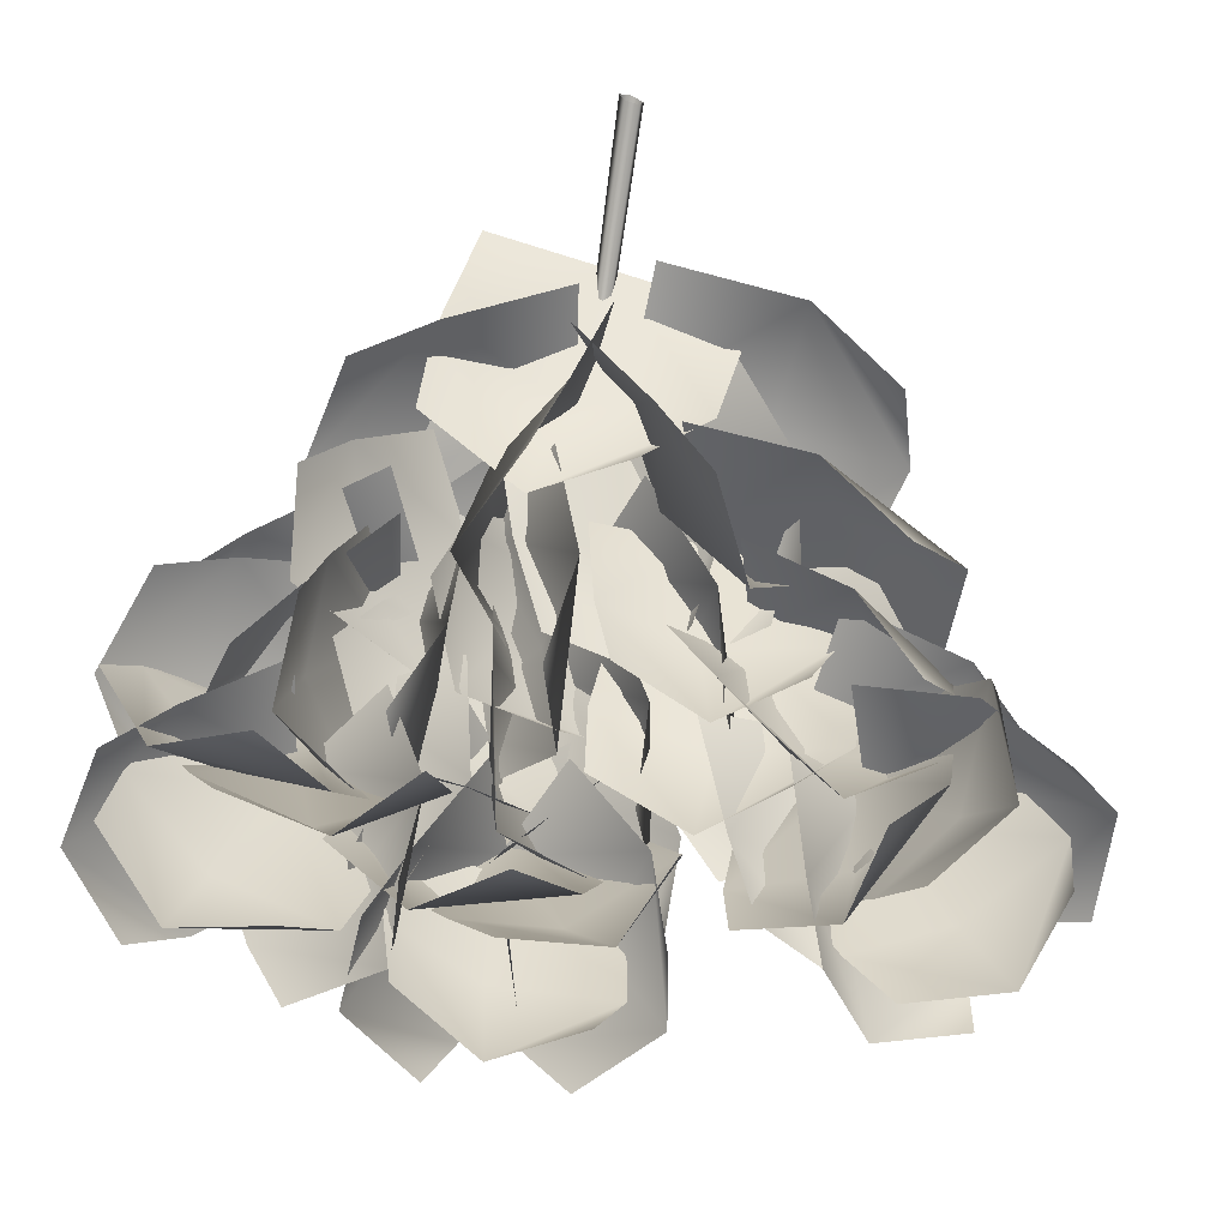
<metadata>
{"format":"obj","ext":"obj","renderer":"f3d","projection":"perspective","resolution":1024,"background":"white","views":[{"elev":-52.3,"azim":-13.1,"up":"+Z"}]}
</metadata>
<code>
o Branch.017_Plane.122
v -0.2133 4.336 -1.784
v -0.2078 4.693 -2.152
v 0.2182 4.771 -2.135
v 0.3205 4.485 -1.679
v -0.005841 4.844 -2.1
v 0.04396 4.408 -1.734
v -0.2257 4.543 -2.016
v 0.3081 4.692 -1.911
v 0.000403 4.663 -1.875
v -0.4916 4.427 -1.943
v -0.6211 4.595 -2.343
v -0.2681 4.664 -2.476
v -0.03266 4.583 -2.061
v -0.4544 4.736 -2.409
v -0.2705 4.502 -2
v -0.5845 4.519 -2.185
v -0.1256 4.674 -2.302
v -0.3709 4.664 -2.178
v -0.3901 4.244 -1.678
v -0.448 4.521 -2.031
v -0.07769 4.543 -2.127
v 0.09886 4.324 -1.734
v -0.2523 4.635 -2.054
v -0.1545 4.283 -1.705
v -0.4413 4.405 -1.894
v 0.04768 4.485 -1.95
v -0.2055 4.497 -1.844
v -0.003301 3.864 -1.473
v -0.4209 3.943 -1.759
v -0.3152 4.344 -1.887
v 0.1097 4.411 -1.548
v -0.4573 4.198 -1.763
v 0.05114 4.128 -1.509
v -0.2572 3.892 -1.65
v -0.1442 4.44 -1.725
v -0.23 4.175 -1.585
v 0.06502 3.854 -1.524
v -0.08478 3.89 -2.013
v -0.03337 4.319 -2.046
v 0.05022 4.418 -1.514
v -0.1768 4.129 -2.042
v 0.05789 4.126 -1.519
v -0.01896 3.857 -1.823
v -0.03376 4.421 -1.813
v -0.1145 4.126 -1.759
v -0.1772 4.354 -1.474
v 0.007755 4.551 -1.91
v 0.3044 4.242 -1.978
v 0.2584 3.996 -1.491
v 0.2514 4.469 -1.927
v 0.03268 4.182 -1.482
v -0.08321 4.481 -1.742
v 0.3524 4.123 -1.759
v 0.1731 4.361 -1.67
v -0.2212 4.174 -1.598
v -0.4738 4.076 -1.932
v -0.2824 4.259 -2.182
v -0.005173 4.48 -1.888
v -0.45 4.237 -2.074
v -0.1171 4.321 -1.738
v -0.3782 4.1 -1.793
v -0.1622 4.406 -2.083
v -0.3129 4.316 -1.889
v -0.1815 4.554 -1.71
v -0.06478 4.592 -2.173
v 0.01342 4.198 -2.231
v -0.00286 4.058 -1.739
v 0.08516 4.409 -2.219
v -0.09543 4.315 -1.724
v -0.1224 4.592 -1.992
v 0.05624 4.096 -2.021
v 0.04438 4.379 -1.953
v -0.3002 4.127 -1.812
v -0.6901 4.324 -2.062
v -0.4999 4.691 -2.163
v -0.06648 4.628 -1.852
v -0.6648 4.575 -2.045
v -0.1875 4.369 -1.831
v -0.542 4.228 -1.969
v -0.3083 4.729 -2.008
v -0.4469 4.485 -1.886
v -0.2676 4.178 -1.884
v -0.5365 4.273 -2.236
v -0.4349 4.641 -2.268
v -0.1839 4.669 -1.855
v -0.5808 4.496 -2.223
v -0.2273 4.415 -1.87
v -0.429 4.219 -2.102
v -0.3454 4.709 -2.073
v -0.4422 4.459 -2.011
v -0.266 4.648 -1.867
v -0.2843 4.644 -2.296
v -0.2485 4.283 -2.333
v -0.1406 4.193 -1.895
v -0.175 4.467 -2.359
v -0.2056 4.429 -1.88
v -0.2868 4.659 -2.126
v -0.1614 4.203 -2.155
v -0.1423 4.461 -2.118
v -0.3181 4.242 -1.85
v -0.4372 4.122 -2.246
v -0.2784 4.399 -2.42
v -0.1735 4.647 -2.047
v -0.4446 4.304 -2.363
v -0.2484 4.437 -1.945
v -0.3901 4.153 -2.085
v -0.2456 4.559 -2.282
v -0.3902 4.391 -2.143
v -0.3264 4.28 -1.937
v -0.6916 4.181 -2.172
v -0.6585 4.464 -2.42
v -0.3098 4.698 -2.195
v -0.7607 4.374 -2.264
v -0.3184 4.481 -2.061
v -0.5454 4.203 -2.075
v -0.5288 4.621 -2.334
v -0.5654 4.452 -2.125
v -0.4966 4.625 -2.049
v -0.4165 4.731 -2.478
v -0.1553 4.461 -2.538
v -0.1051 4.325 -2.081
v -0.2051 4.663 -2.52
v -0.3079 4.481 -2.064
v -0.4646 4.695 -2.31
v -0.07315 4.394 -2.342
v -0.2261 4.609 -2.273
v -0.5384 4.521 -2.057
v -0.7537 4.291 -2.335
v -0.4751 4.205 -2.537
v -0.1803 4.484 -2.347
v -0.6441 4.3 -2.515
v -0.3659 4.503 -2.197
v -0.6796 4.378 -2.214
v -0.3215 4.341 -2.503
v -0.5169 4.444 -2.376
v -0.5946 4.508 -2.298
v -0.5235 4.265 -2.632
v -0.1801 4.205 -2.564
v -0.137 4.506 -2.234
v -0.3182 4.285 -2.676
v -0.3741 4.507 -2.267
v -0.5672 4.356 -2.5
v -0.1096 4.354 -2.436
v -0.3426 4.438 -2.496
v -0.4925 4.692 -2.302
v -0.3363 4.686 -2.692
v -0.1904 4.363 -2.67
v -0.2472 4.307 -2.229
v -0.1698 4.556 -2.686
v -0.3743 4.506 -2.267
v -0.4102 4.698 -2.543
v -0.1648 4.313 -2.469
v -0.2359 4.558 -2.458
v -0.4206 4.289 -2.221
v -0.7258 4.318 -2.522
v -0.6268 4.644 -2.648
v -0.3256 4.742 -2.316
v -0.7595 4.529 -2.553
v -0.3748 4.508 -2.267
v -0.6054 4.29 -2.405
v -0.5103 4.743 -2.499
v -0.5969 4.532 -2.373
v -0.6004 4.441 -2.263
v -0.7073 4.356 -2.66
v -0.3814 4.393 -2.796
v -0.1887 4.567 -2.43
v -0.5656 4.456 -2.78
v -0.402 4.502 -2.343
v -0.6773 4.38 -2.498
v -0.2656 4.506 -2.665
v -0.4987 4.525 -2.564
v -0.1872 4.552 -2.358
v -0.1748 4.502 -2.774
v 0.1792 4.503 -2.803
v 0.267 4.633 -2.382
v 0.006974 4.588 -2.838
v 0.03169 4.591 -2.37
v -0.1939 4.513 -2.609
v 0.2604 4.594 -2.634
v 0.01072 4.637 -2.606
v -0.0437 4.387 -2.286
v -0.2364 4.469 -2.66
v -0.06959 4.786 -2.722
v 0.1234 4.828 -2.308
v -0.2364 4.684 -2.681
v 0.03682 4.6 -2.296
v -0.1618 4.42 -2.516
v 0.005336 4.862 -2.537
v -0.1379 4.658 -2.461
v -0.06174 4.81 -2.351
v 0.2055 4.804 -2.674
v 0.3025 4.464 -2.638
v 0.1066 4.394 -2.241
v 0.3473 4.654 -2.63
v 0.01939 4.609 -2.298
v 0.09108 4.818 -2.554
v 0.2595 4.402 -2.444
v 0.2148 4.653 -2.433
v -0.1574 4.647 -2.398
v -0.01274 4.414 -2.716
v 0.2846 4.308 -2.553
v 0.2554 4.583 -2.2
v 0.1972 4.411 -2.694
v 0.0415 4.616 -2.303
v -0.08528 4.503 -2.595
v 0.3275 4.439 -2.398
v 0.1348 4.556 -2.517
v -0.1771 4.641 -2.152
v -0.3192 4.455 -2.5
v -0.0025 4.344 -2.616
v 0.2469 4.573 -2.322
v -0.1591 4.459 -2.637
v 0.02724 4.608 -2.234
v -0.2774 4.525 -2.355
v 0.1466 4.458 -2.526
v -0.06644 4.578 -2.455
v -0.1347 4.734 -2.116
v 0.07465 4.865 -2.491
v 0.3208 4.575 -2.504
v 0.2252 4.398 -2.068
v 0.2834 4.779 -2.479
v 0.03874 4.572 -2.093
v -0.02281 4.821 -2.348
v 0.3371 4.485 -2.301
v 0.1873 4.708 -2.255
v -0.1167 4.387 -2.079
v -0.2674 4.51 -2.481
v -0.003081 4.772 -2.545
v 0.1841 4.774 -2.107
v -0.2013 4.723 -2.509
v 0.02825 4.574 -2.093
v -0.2142 4.446 -2.325
v 0.08659 4.833 -2.352
v -0.1207 4.677 -2.275
v -0.0623 4.325 -1.913
v -0.06548 4.242 -2.335
v 0.1679 4.506 -2.429
v 0.1782 4.719 -2.022
v -0.01698 4.429 -2.433
v 0.05361 4.515 -1.965
v -0.06736 4.259 -2.165
v 0.1732 4.652 -2.274
v -0.02423 4.498 -2.2
v 0.01019 4.717 -1.878
v 0.1804 4.764 -2.27
v 0.2331 4.409 -2.333
v 0.1414 4.262 -1.907
v 0.3081 4.592 -2.301
v 0.0734 4.498 -1.892
v 0.1041 4.759 -2.118
v 0.2353 4.305 -2.147
v 0.233 4.555 -2.072
v -0.1196 4.391 -1.747
v -0.3556 4.307 -2.124
v -0.07439 4.394 -2.369
v 0.2289 4.587 -2.045
v -0.2632 4.437 -2.286
v 0.04834 4.485 -1.89
v -0.272 4.328 -1.966
v 0.07646 4.524 -2.264
v -0.128 4.509 -2.081
v -0.1351 4.594 -1.693
v -0.2466 4.784 -2.146
v 0.01395 4.53 -2.367
v 0.274 4.32 -1.947
v -0.04285 4.744 -2.29
v 0.06205 4.462 -1.815
v -0.2206 4.713 -1.961
v 0.1884 4.439 -2.214
v 0.04672 4.645 -2.039
v 0.05657 4.61 -1.711
v 0.3139 4.657 -2.113
v 0.3641 4.26 -2.179
v 0.1819 4.098 -1.729
v 0.4505 4.459 -2.128
v 0.117 4.363 -1.72
v 0.2035 4.654 -1.958
v 0.3288 4.142 -1.976
v 0.3266 4.42 -1.89
v -0.05562 4.233 -1.651
v -0.2018 4.185 -2.052
v 0.07559 4.355 -2.216
v 0.2705 4.523 -1.835
v -0.1182 4.349 -2.166
v 0.1015 4.373 -1.739
v -0.1518 4.19 -1.889
v 0.1743 4.48 -2.073
v -0.03741 4.4 -1.943
v -0.1024 4.297 -1.557
v 0.2274 4.494 -1.897
v 0.4974 4.155 -1.901
v 0.2779 3.889 -1.476
v 0.4546 4.383 -1.847
v 0.08087 4.1 -1.518
v 0.08229 4.427 -1.771
v 0.4626 4.018 -1.689
v 0.29 4.271 -1.636
v -0.1905 3.905 -1.277
v -0.2762 4.02 -1.768
v 0.1282 3.944 -1.905
v 0.3571 3.891 -1.411
v -0.04969 4.097 -1.864
v 0.07338 3.898 -1.341
v -0.2614 3.969 -1.572
v 0.2863 3.955 -1.707
v 0.01746 4.054 -1.585
v -0.1818 4.026 -1.467
v -0.2846 4.412 -1.788
v 0.128 4.505 -1.883
v 0.3578 4.187 -1.501
v -0.07869 4.566 -1.781
v 0.07823 4.104 -1.483
v -0.2614 4.251 -1.666
v 0.2781 4.412 -1.7
v -0.006882 4.368 -1.583
v -0.1228 4.093 -1.581
v 0.02431 4.277 -2.035
v 0.4485 4.208 -1.979
v 0.425 4.08 -1.447
v 0.2663 4.36 -2.004
v 0.1412 4.087 -1.516
v -0.05137 4.199 -1.864
v 0.4965 4.186 -1.73
v 0.1988 4.277 -1.735
v -0.01776 3.879 -1.588
v 0.2521 3.863 -2.023
v 0.558 4.144 -1.899
v 0.3114 4.312 -1.44
v 0.3736 4.09 -2.039
v 0.1409 4.087 -1.516
v 0.1395 3.85 -1.854
v 0.4687 4.284 -1.706
v 0.2167 4.126 -1.799
v 0.1437 4.344 -1.601
v 0.6303 4.261 -1.738
v 0.6234 3.832 -1.676
v 0.1371 3.808 -1.425
v 0.7034 4.047 -1.613
v 0.1405 4.086 -1.516
v 0.4374 4.309 -1.696
v 0.4308 3.773 -1.52
v 0.4355 4.084 -1.51
v 0.09415 4.202 -1.766
v 0.1353 4.191 -2.194
v 0.4964 4.144 -2.197
v 0.5672 4.221 -1.749
v 0.3364 4.258 -2.236
v 0.3221 4.211 -1.758
v 0.1035 4.189 -2.026
v 0.5766 4.208 -2.01
v 0.3272 4.285 -1.994
v 0.4156 4.432 -1.717
v 0.7928 4.264 -1.961
v 0.6273 3.906 -2.056
v 0.2154 3.945 -1.754
v 0.7803 4.024 -1.945
v 0.3191 4.198 -1.735
v 0.6486 4.348 -1.869
v 0.4484 3.861 -1.906
v 0.5707 4.098 -1.79
v 0.1718 4.451 -1.894
v 0.4284 4.567 -2.311
v 0.7323 4.273 -2.26
v 0.6008 4.128 -1.76
v 0.6677 4.498 -2.267
v 0.3785 4.295 -1.829
v 0.3104 4.527 -2.155
v 0.7394 4.203 -2.021
v 0.5459 4.44 -2.016
v 0.1815 4.353 -1.855
v 0.1282 4.367 -2.305
v 0.4791 4.24 -2.392
v 0.6642 4.267 -1.946
v 0.3367 4.396 -2.392
v 0.4141 4.311 -1.899
v 0.1319 4.358 -2.125
v 0.6146 4.272 -2.216
v 0.3854 4.405 -2.141
v 0.5154 4.521 -1.87
v 0.828 4.405 -2.142
v 0.687 4.08 -2.228
v 0.3576 4.076 -1.907
v 0.831 4.188 -2.141
v 0.4394 4.307 -1.888
v 0.7073 4.467 -2.039
v 0.5495 4.022 -2.075
v 0.6607 4.235 -1.973
v 0.2543 4.243 -1.99
v 0.3836 4.118 -2.38
v 0.738 4.182 -2.327
v 0.695 4.405 -1.927
v 0.5666 4.226 -2.42
v 0.4666 4.321 -1.96
v 0.3196 4.157 -2.227
v 0.7603 4.319 -2.165
v 0.5021 4.319 -2.205
v 0.3225 4.3 -2.152
v 0.4586 4.429 -2.557
v 0.8211 4.478 -2.464
v 0.7671 4.434 -1.993
v 0.6391 4.558 -2.523
v 0.5368 4.365 -2.075
v 0.3923 4.369 -2.404
v 0.8369 4.503 -2.245
v 0.5693 4.508 -2.286
v 0.5249 4.584 -2.142
v 0.906 4.516 -2.369
v 0.9167 4.139 -2.319
v 0.5626 4.113 -1.996
v 0.9975 4.328 -2.282
v 0.543 4.357 -2.071
v 0.752 4.557 -2.29
v 0.7896 4.086 -2.144
v 0.7941 4.358 -2.133
v 0.4571 4.529 -2.205
v 0.3989 4.412 -2.604
v 0.6057 4.124 -2.59
v 0.7869 4.206 -2.188
v 0.5714 4.303 -2.659
v 0.616 4.373 -2.197
v 0.4069 4.465 -2.447
v 0.7368 4.142 -2.429
v 0.6271 4.372 -2.439
v 0.5791 4.488 -2.416
v 0.681 4.172 -2.673
v 0.7585 3.938 -2.417
v 0.7468 4.226 -2.074
v 0.8165 4.051 -2.566
v 0.6599 4.362 -2.251
v 0.6303 4.302 -2.583
v 0.798 4.041 -2.241
v 0.7811 4.228 -2.413
v 0.7408 4.562 -2.304
v 1.062 4.357 -2.481
v 0.9182 4.033 -2.457
v 0.572 4.146 -2.195
v 1.055 4.161 -2.403
v 0.6595 4.362 -2.252
v 0.9386 4.451 -2.42
v 0.7698 4.035 -2.311
v 0.8784 4.264 -2.284
v 0.4769 4.24 -2.308
v 0.5489 4.364 -2.712
v 0.8738 4.513 -2.65
v 0.8571 4.495 -2.192
v 0.6815 4.533 -2.699
v 0.6601 4.363 -2.252
v 0.5112 4.302 -2.558
v 0.8914 4.557 -2.442
v 0.6416 4.487 -2.465
v 0.5134 4.451 -2.413
v 0.6703 4.344 -2.788
v 0.9304 4.137 -2.663
v 0.8876 4.25 -2.231
v 0.8739 4.3 -2.755
v 0.6937 4.354 -2.325
v 0.5934 4.388 -2.646
v 0.9676 4.187 -2.464
v 0.8062 4.37 -2.539
v 0.02272 3.589 -1.227
v 0.05419 3.593 -1.228
v 0.06395 3.6 -1.198
v 0.03856 3.6 -1.179
v 0.01303 3.593 -1.197
v 0.04591 4.501 -2.791
v 0.04549 4.501 -2.791
v 0.04509 4.5 -2.79
v 0.04564 4.5 -2.789
v 0.04627 4.5 -2.79
v 0.08149 4.033 -1.448
v 0.06454 4.36 -1.722
v 0.01661 4.629 -2.184
v 0.05808 4.03 -1.448
v 0.04915 4.359 -1.722
v 0.009426 4.629 -2.185
v 0.08883 4.037 -1.426
v 0.06838 4.37 -1.71
v 0.01839 4.636 -2.18
v 0.07001 4.037 -1.412
v 0.05536 4.374 -1.703
v 0.01221 4.64 -2.178
v 0.05096 4.033 -1.425
v 0.04346 4.368 -1.711
v 0.006721 4.636 -2.182
v -0.3589 4.525 -2.137
v -0.2002 4.389 -1.86
v -0.04781 4.209 -1.685
v -0.3546 4.532 -2.136
v -0.193 4.399 -1.856
v -0.03778 4.223 -1.679
v -0.3484 4.531 -2.141
v -0.1832 4.4 -1.864
v -0.0241 4.225 -1.691
v -0.3554 4.521 -2.143
v -0.1948 4.384 -1.871
v -0.04034 4.202 -1.699
v -0.3489 4.525 -2.145
v -0.1843 4.391 -1.873
v -0.02568 4.212 -1.703
v -0.4692 4.55 -2.46
v -0.4677 4.553 -2.459
v -0.4654 4.552 -2.461
v -0.4655 4.55 -2.462
v -0.4678 4.549 -2.461
v 0.05025 4.073 -1.463
v 0.06363 4.086 -1.45
v 0.07983 4.095 -1.463
v 0.07646 4.087 -1.484
v 0.05818 4.073 -1.484
v 0.0778 4.047 -1.476
v 0.09395 4.051 -1.46
v 0.08481 4.063 -1.443
v 0.063 4.067 -1.449
v 0.05867 4.057 -1.469
v 0.7621 4.338 -2.427
v 0.7644 4.338 -2.426
v 0.7649 4.34 -2.424
v 0.7628 4.342 -2.425
v 0.7611 4.341 -2.427
v 0.2644 4.125 -1.659
v 0.4026 4.284 -1.862
v 0.5852 4.375 -2.141
v 0.2499 4.124 -1.669
v 0.3922 4.284 -1.87
v 0.5786 4.375 -2.145
v 0.2633 4.139 -1.648
v 0.4019 4.295 -1.855
v 0.586 4.381 -2.137
v 0.2481 4.147 -1.652
v 0.3909 4.301 -1.857
v 0.58 4.386 -2.138
v 0.2398 4.138 -1.665
v 0.385 4.294 -1.867
v 0.5755 4.382 -2.143
f 7 1 6
f 5 2 7
f 8 9 6
f 8 3 5
f 16 10 15
f 14 11 16
f 17 18 15
f 17 12 14
f 25 19 24
f 23 20 25
f 26 27 24
f 26 21 23
f 34 28 33
f 32 29 34
f 35 36 33
f 35 30 32
f 43 37 42
f 41 38 43
f 44 45 42
f 44 39 41
f 52 46 51
f 50 47 52
f 53 54 51
f 53 48 50
f 61 55 60
f 59 56 61
f 62 63 60
f 62 57 59
f 70 64 69
f 68 65 70
f 71 72 69
f 71 66 68
f 79 73 78
f 77 74 79
f 80 81 78
f 80 75 77
f 88 82 87
f 86 83 88
f 89 90 87
f 89 84 86
f 97 91 96
f 95 92 97
f 98 99 96
f 98 93 95
f 106 100 105
f 104 101 106
f 107 108 105
f 107 102 104
f 115 109 114
f 113 110 115
f 116 117 114
f 116 111 113
f 124 118 123
f 122 119 124
f 125 126 123
f 125 120 122
f 133 127 132
f 131 128 133
f 134 135 132
f 134 129 131
f 142 136 141
f 140 137 142
f 143 144 141
f 143 138 140
f 151 145 150
f 149 146 151
f 152 153 150
f 152 147 149
f 160 154 159
f 158 155 160
f 161 162 159
f 161 156 158
f 169 163 168
f 167 164 169
f 170 171 168
f 170 165 167
f 178 172 177
f 176 173 178
f 179 180 177
f 179 174 176
f 187 181 186
f 185 182 187
f 188 189 186
f 188 183 185
f 196 190 195
f 194 191 196
f 197 198 195
f 197 192 194
f 205 199 204
f 203 200 205
f 206 207 204
f 206 201 203
f 214 208 213
f 212 209 214
f 215 216 213
f 215 210 212
f 223 217 222
f 221 218 223
f 224 225 222
f 224 219 221
f 232 226 231
f 230 227 232
f 233 234 231
f 233 228 230
f 241 235 240
f 239 236 241
f 242 243 240
f 242 237 239
f 250 244 249
f 248 245 250
f 251 252 249
f 251 246 248
f 259 253 258
f 257 254 259
f 260 261 258
f 260 255 257
f 268 262 267
f 266 263 268
f 269 270 267
f 269 264 266
f 277 271 276
f 275 272 277
f 278 279 276
f 278 273 275
f 286 280 285
f 284 281 286
f 287 288 285
f 287 282 284
f 295 289 294
f 293 290 295
f 296 297 294
f 296 291 293
f 304 298 303
f 302 299 304
f 305 306 303
f 305 300 302
f 313 307 312
f 311 308 313
f 314 315 312
f 314 309 311
f 322 316 321
f 320 317 322
f 323 324 321
f 323 318 320
f 331 325 330
f 329 326 331
f 332 333 330
f 332 327 329
f 340 334 339
f 338 335 340
f 341 342 339
f 341 336 338
f 349 343 348
f 347 344 349
f 350 351 348
f 350 345 347
f 358 352 357
f 356 353 358
f 359 360 357
f 359 354 356
f 367 361 366
f 365 362 367
f 368 369 366
f 368 363 365
f 376 370 375
f 374 371 376
f 377 378 375
f 377 372 374
f 385 379 384
f 383 380 385
f 386 387 384
f 386 381 383
f 394 388 393
f 392 389 394
f 395 396 393
f 395 390 392
f 403 397 402
f 401 398 403
f 404 405 402
f 404 399 401
f 412 406 411
f 410 407 412
f 413 414 411
f 413 408 410
f 421 415 420
f 419 416 421
f 422 423 420
f 422 417 419
f 430 424 429
f 428 425 430
f 431 432 429
f 431 426 428
f 439 433 438
f 437 434 439
f 440 441 438
f 440 435 437
f 448 442 447
f 446 443 448
f 449 450 447
f 449 444 446
f 457 451 456
f 455 452 457
f 458 459 456
f 458 453 455
f 9 7 6
f 9 5 7
f 4 8 6
f 9 8 5
f 18 16 15
f 18 14 16
f 13 17 15
f 18 17 14
f 27 25 24
f 27 23 25
f 22 26 24
f 27 26 23
f 36 34 33
f 36 32 34
f 31 35 33
f 36 35 32
f 45 43 42
f 45 41 43
f 40 44 42
f 45 44 41
f 54 52 51
f 54 50 52
f 49 53 51
f 54 53 50
f 63 61 60
f 63 59 61
f 58 62 60
f 63 62 59
f 72 70 69
f 72 68 70
f 67 71 69
f 72 71 68
f 81 79 78
f 81 77 79
f 76 80 78
f 81 80 77
f 90 88 87
f 90 86 88
f 85 89 87
f 90 89 86
f 99 97 96
f 99 95 97
f 94 98 96
f 99 98 95
f 108 106 105
f 108 104 106
f 103 107 105
f 108 107 104
f 117 115 114
f 117 113 115
f 112 116 114
f 117 116 113
f 126 124 123
f 126 122 124
f 121 125 123
f 126 125 122
f 135 133 132
f 135 131 133
f 130 134 132
f 135 134 131
f 144 142 141
f 144 140 142
f 139 143 141
f 144 143 140
f 153 151 150
f 153 149 151
f 148 152 150
f 153 152 149
f 162 160 159
f 162 158 160
f 157 161 159
f 162 161 158
f 171 169 168
f 171 167 169
f 166 170 168
f 171 170 167
f 180 178 177
f 180 176 178
f 175 179 177
f 180 179 176
f 189 187 186
f 189 185 187
f 184 188 186
f 189 188 185
f 198 196 195
f 198 194 196
f 193 197 195
f 198 197 194
f 207 205 204
f 207 203 205
f 202 206 204
f 207 206 203
f 216 214 213
f 216 212 214
f 211 215 213
f 216 215 212
f 225 223 222
f 225 221 223
f 220 224 222
f 225 224 221
f 234 232 231
f 234 230 232
f 229 233 231
f 234 233 230
f 243 241 240
f 243 239 241
f 238 242 240
f 243 242 239
f 252 250 249
f 252 248 250
f 247 251 249
f 252 251 248
f 261 259 258
f 261 257 259
f 256 260 258
f 261 260 257
f 270 268 267
f 270 266 268
f 265 269 267
f 270 269 266
f 279 277 276
f 279 275 277
f 274 278 276
f 279 278 275
f 288 286 285
f 288 284 286
f 283 287 285
f 288 287 284
f 297 295 294
f 297 293 295
f 292 296 294
f 297 296 293
f 306 304 303
f 306 302 304
f 301 305 303
f 306 305 302
f 315 313 312
f 315 311 313
f 310 314 312
f 315 314 311
f 324 322 321
f 324 320 322
f 319 323 321
f 324 323 320
f 333 331 330
f 333 329 331
f 328 332 330
f 333 332 329
f 342 340 339
f 342 338 340
f 337 341 339
f 342 341 338
f 351 349 348
f 351 347 349
f 346 350 348
f 351 350 347
f 360 358 357
f 360 356 358
f 355 359 357
f 360 359 356
f 369 367 366
f 369 365 367
f 364 368 366
f 369 368 365
f 378 376 375
f 378 374 376
f 373 377 375
f 378 377 374
f 387 385 384
f 387 383 385
f 382 386 384
f 387 386 383
f 396 394 393
f 396 392 394
f 391 395 393
f 396 395 392
f 405 403 402
f 405 401 403
f 400 404 402
f 405 404 401
f 414 412 411
f 414 410 412
f 409 413 411
f 414 413 410
f 423 421 420
f 423 419 421
f 418 422 420
f 423 422 419
f 432 430 429
f 432 428 430
f 427 431 429
f 432 431 428
f 441 439 438
f 441 437 439
f 436 440 438
f 441 440 437
f 450 448 447
f 450 446 448
f 445 449 447
f 450 449 446
f 459 457 456
f 459 455 457
f 454 458 456
f 459 458 455
f 460 473 470
f 473 474 471
f 475 472 471
f 465 466 472
f 470 476 462
f 471 477 476
f 472 478 477
f 466 467 478
f 476 479 463
f 477 480 479
f 477 478 481
f 467 468 481
f 463 479 482
f 479 480 483
f 480 481 484
f 481 468 469
f 465 475 484
f 475 474 483
f 474 473 482
f 473 460 464
f 496 509 505
f 495 496 487
f 486 485 494
f 485 500 504
f 500 485 488
f 485 486 489
f 490 489 486
f 506 490 487
f 502 501 488
f 491 488 489
f 492 489 490
f 493 490 506
f 503 502 491
f 497 491 492
f 498 492 493
f 499 493 507
f 494 504 503
f 494 497 498
f 496 495 498
f 509 496 499
f 510 523 520
f 523 524 521
f 525 522 521
f 525 515 516
f 520 526 512
f 521 527 526
f 522 528 527
f 516 517 528
f 526 529 513
f 527 530 529
f 528 531 530
f 517 518 531
f 513 529 532
f 529 530 533
f 534 533 530
f 519 534 531
f 534 519 515
f 533 534 525
f 524 523 532
f 523 510 514
f 461 460 470
f 470 473 471
f 474 475 471
f 475 465 472
f 461 470 462
f 470 471 476
f 471 472 477
f 472 466 478
f 462 476 463
f 476 477 479
f 480 477 481
f 478 467 481
f 464 463 482
f 482 479 483
f 483 480 484
f 484 481 469
f 469 465 484
f 484 475 483
f 483 474 482
f 482 473 464
f 487 496 505
f 486 495 487
f 495 486 494
f 494 485 504
f 501 500 488
f 488 485 489
f 487 490 486
f 505 506 487
f 491 502 488
f 492 491 489
f 493 492 490
f 507 493 506
f 497 503 491
f 498 497 492
f 499 498 493
f 508 499 507
f 497 494 503
f 495 494 498
f 499 496 498
f 508 509 499
f 511 510 520
f 520 523 521
f 524 525 521
f 522 525 516
f 511 520 512
f 520 521 526
f 521 522 527
f 522 516 528
f 512 526 513
f 526 527 529
f 527 528 530
f 528 517 531
f 514 513 532
f 532 529 533
f 531 534 530
f 518 519 531
f 525 534 515
f 524 533 525
f 533 524 532
f 532 523 514

</code>
